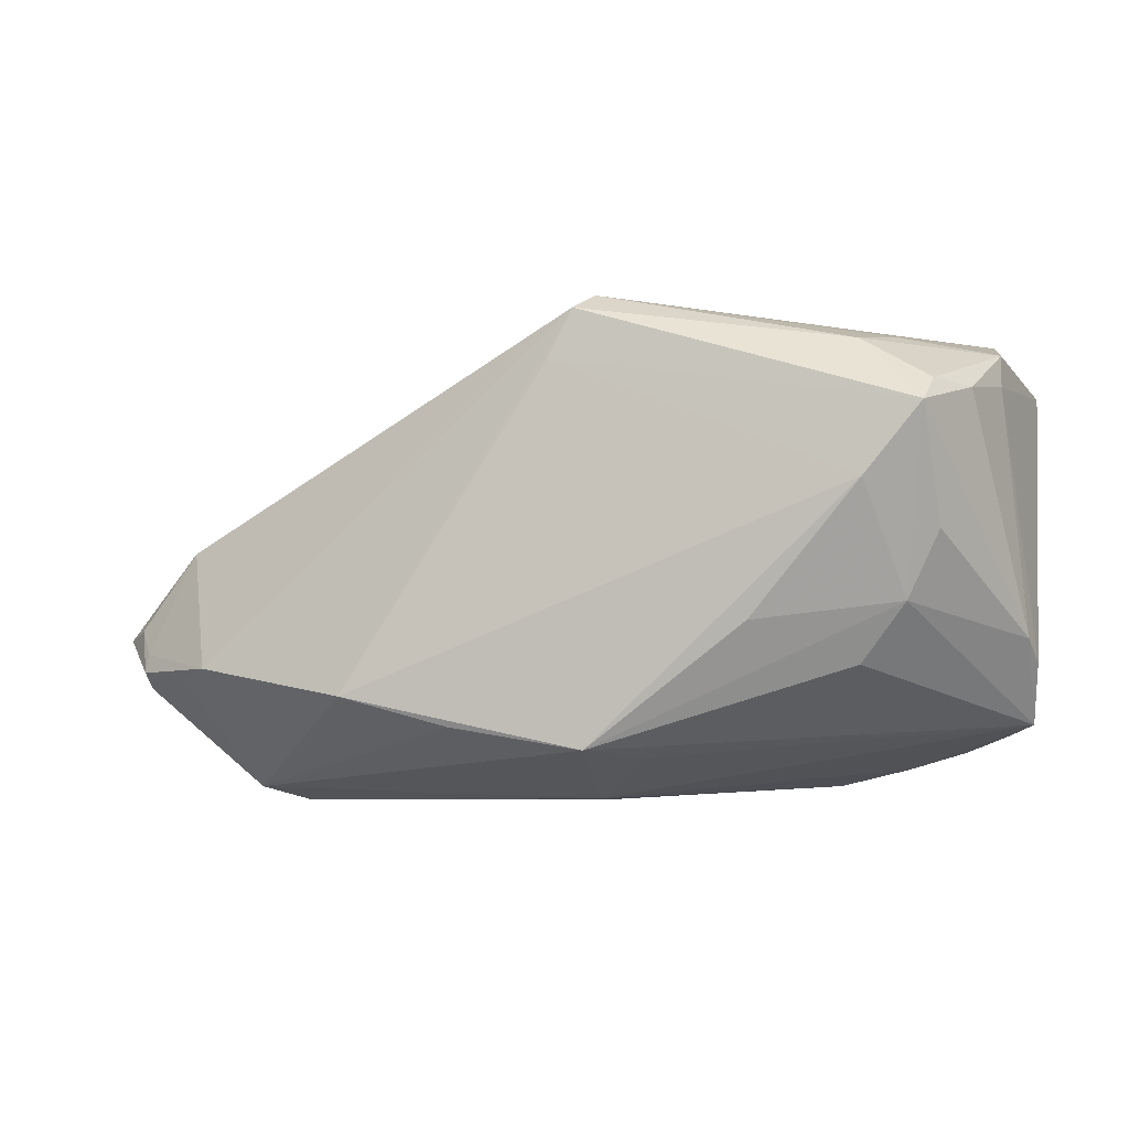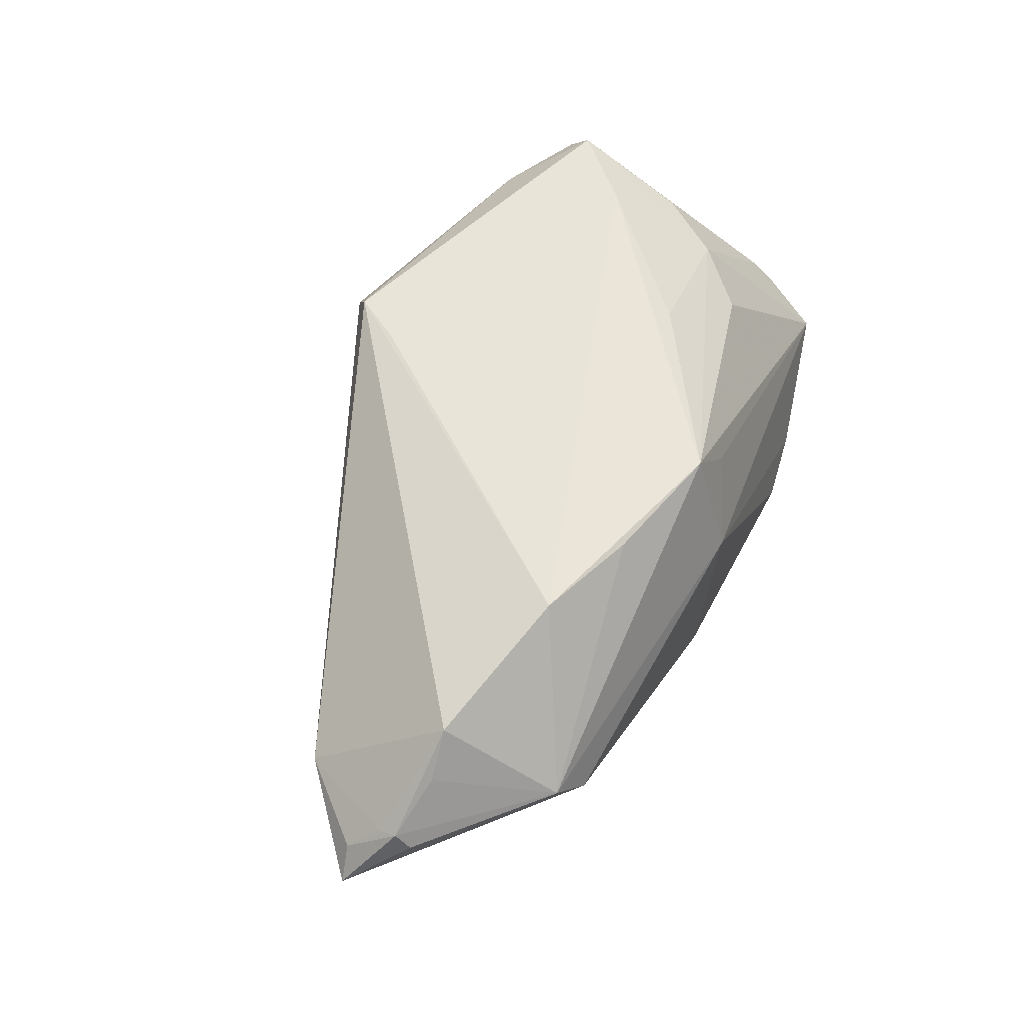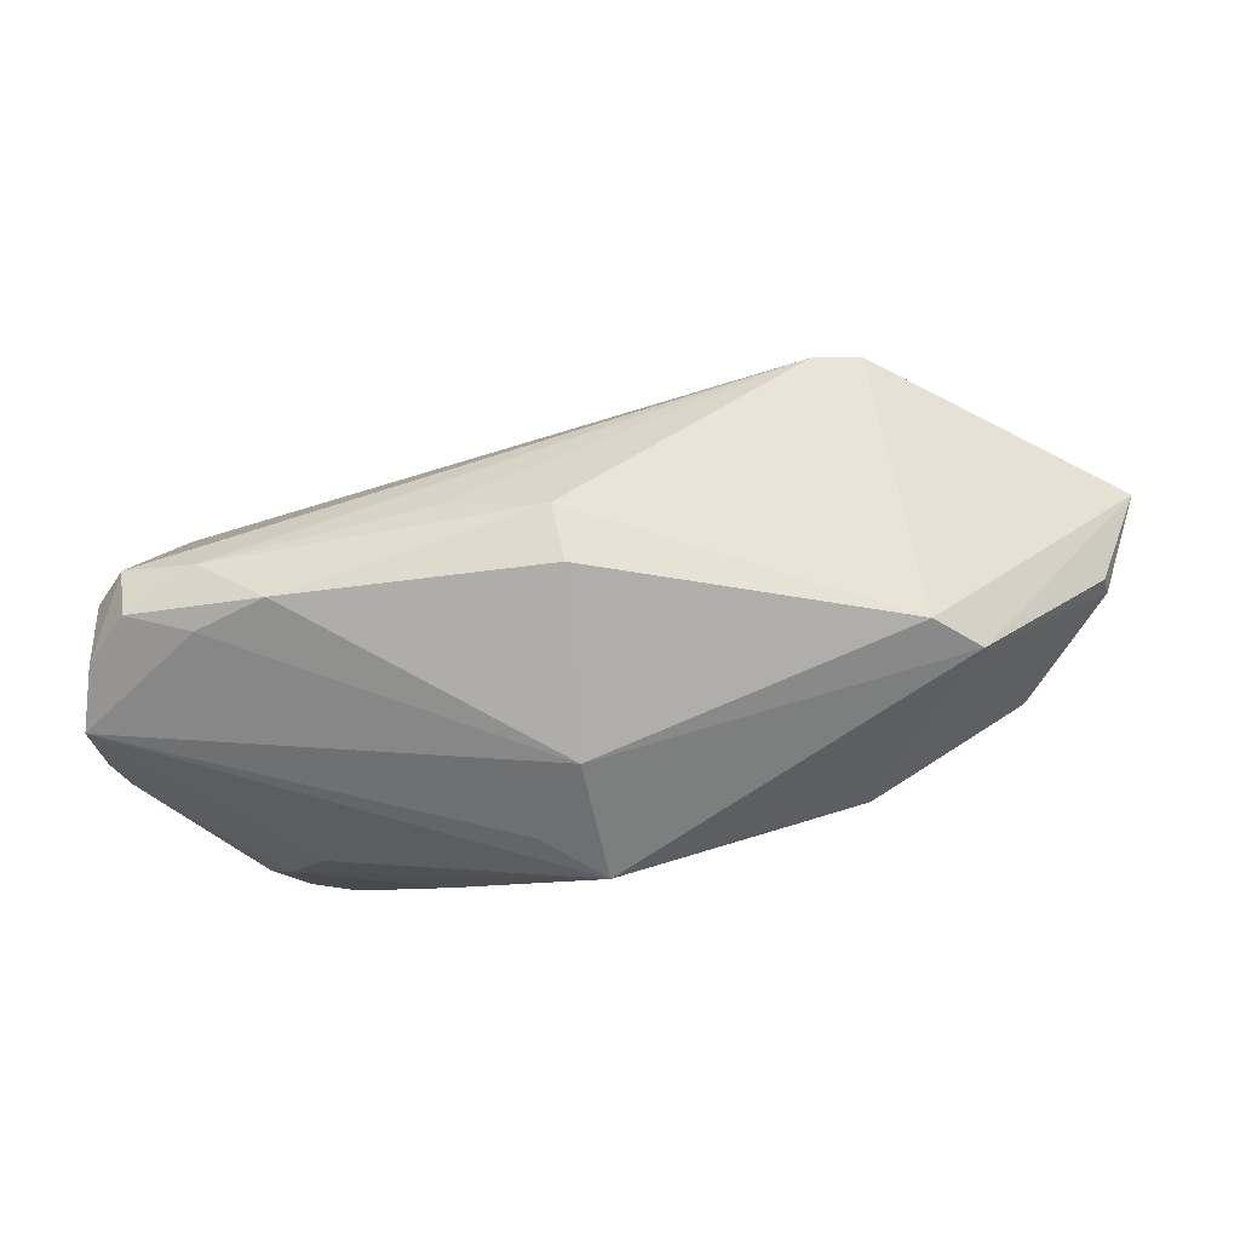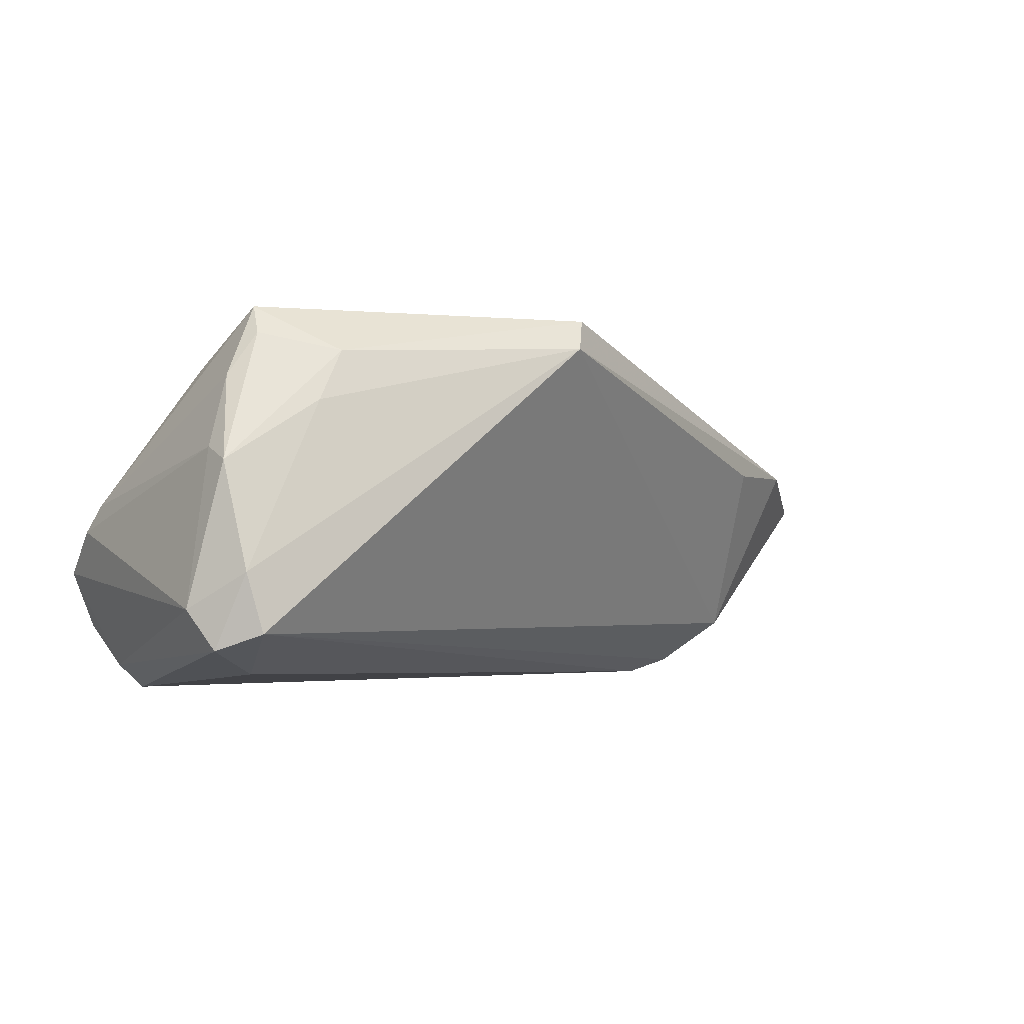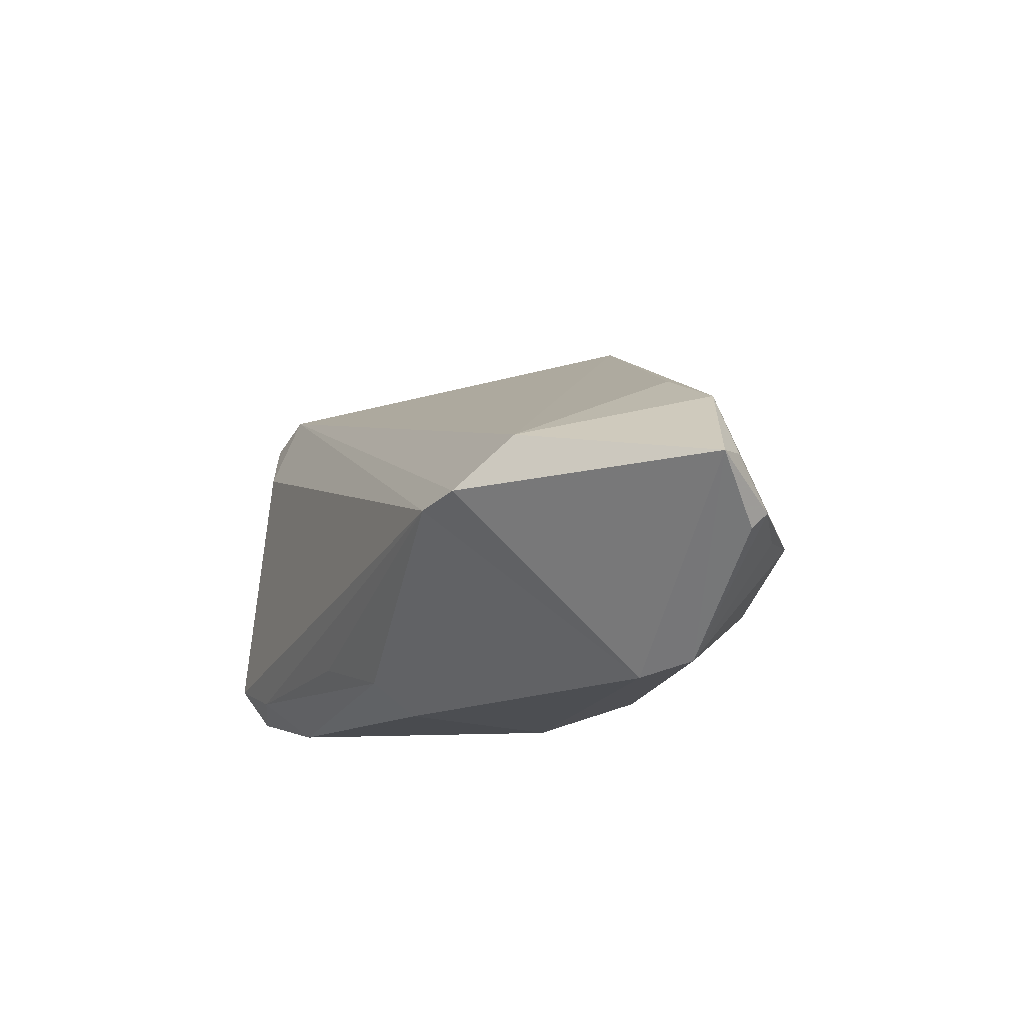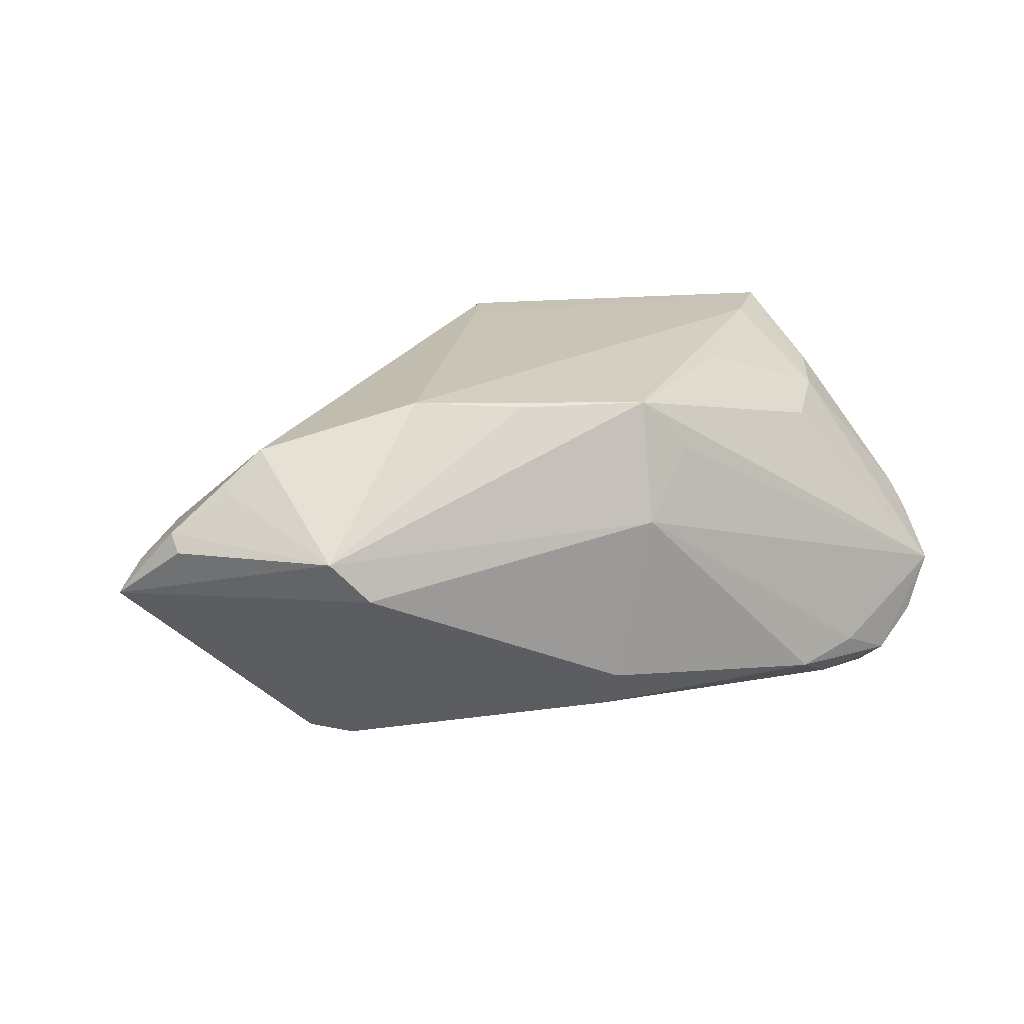
<metadata>
{"format":"obj","ext":"obj","renderer":"f3d","projection":"perspective","resolution":1024,"background":"white","views":[{"elev":-6.7,"azim":14.0,"up":"+Y"},{"elev":59.6,"azim":-60.1,"up":"+Z"},{"elev":-77.9,"azim":-163.3,"up":"+Y"},{"elev":-1.7,"azim":147.2,"up":"+Z"},{"elev":-16.6,"azim":-113.1,"up":"+Y"},{"elev":20.0,"azim":-24.5,"up":"+Z"}]}
</metadata>
<code>
v -0.008561 -0.02304 -0.02016
v 0.02286 -0.0253 -0.01947
v 0.0386 0.01904 -0.02193
v -0.05043 -0.0002999 -0.01741
v -0.0588 0.00505 0.005216
v 0.04574 0.02214 0.005954
v 0.04568 0.02637 0.004234
v 0.0336 0.02773 0.01183
v 0.04803 -0.007776 -0.0005056
v -0.04335 -0.02709 0.002355
v 0.02901 -0.01158 0.01353
v 0.0307 0.009195 0.02406
v -0.01893 -0.01876 0.02232
v -0.008442 -0.02709 -0.01436
v -0.06391 -0.008383 0.008036
v 0.04321 -0.01328 -0.02197
v 0.04812 -0.01789 -0.009521
v -0.006366 0.02464 0.02372
v -0.003688 -0.02709 0.00692
v 0.02992 0.02645 0.0182
v 0.03477 -0.004403 0.01568
v 0.04692 0.02685 -0.01861
v 0.03911 -0.02097 -0.0213
v -0.06384 -0.01079 0.009187
v -0.05665 -0.01205 0.01396
v 0.0389 0.00384 0.01707
v 0.03778 0.01774 0.02406
v 0.03881 -0.01606 -0.02528
v 0.04896 -0.01058 -0.003972
v -0.001414 0.03303 0.01965
v 0.03019 -0.01935 -0.02412
v -0.04509 -0.006561 -0.02329
v -0.05177 -0.01108 0.01873
v 0.03872 0.02085 0.02044
v -0.001199 -0.02263 0.01789
v -0.04795 -0.02544 0.007446
v 0.04272 0.02058 0.01495
v -0.04723 0.01089 0.005219
v 0.0425 0.03089 -0.01656
v -0.00252 -0.02163 0.02176
v -0.003285 0.03075 0.0236
v -0.06365 -0.01277 0.007125
v 0.0444 0.03021 -0.009202
v 0.04938 0.02412 -0.0137
v 0.04488 -0.01895 -0.01673
v 0.01702 -0.006813 0.02216
v -0.06992 -0.005896 0.0003115
v -0.06656 -0.004889 0.004131
v 0.03177 -0.02326 -0.01777
v 0.003668 -0.01913 -0.02278
v 0.003691 -0.02238 0.01484
v -0.03958 -0.007781 -0.02503
v -0.03216 -0.01503 0.02356
f 43 44 22
f 11 40 17
f 16 28 22
f 22 44 16
f 16 44 17
f 22 28 3
f 3 28 52
f 47 4 32
f 32 10 47
f 52 10 32
f 41 33 53
f 17 44 29
f 41 27 20
f 6 29 44
f 45 16 17
f 28 16 45
f 5 4 47
f 5 38 4
f 5 33 41
f 41 20 30
f 30 5 41
f 38 5 30
f 4 38 30
f 39 32 4
f 4 30 39
f 52 32 39
f 39 43 22
f 39 30 43
f 22 3 39
f 39 3 52
f 18 27 41
f 41 53 18
f 40 53 13
f 47 42 24
f 1 10 52
f 1 14 10
f 10 14 19
f 37 6 7
f 44 43 7
f 7 6 44
f 9 6 37
f 29 6 9
f 37 27 9
f 17 29 9
f 40 11 21
f 21 46 40
f 21 11 17
f 17 9 21
f 28 45 23
f 23 45 17
f 47 10 36
f 36 42 47
f 36 19 40
f 10 19 36
f 40 13 36
f 36 24 42
f 36 53 33
f 36 13 53
f 33 5 15
f 15 24 33
f 50 1 52
f 17 40 51
f 51 19 17
f 8 7 43
f 20 7 8
f 43 30 8
f 8 30 20
f 34 20 27
f 34 7 20
f 34 27 37
f 37 7 34
f 12 21 27
f 46 21 12
f 40 46 12
f 12 53 40
f 27 18 12
f 12 18 53
f 26 9 27
f 27 21 26
f 26 21 9
f 28 23 31
f 1 50 31
f 52 28 31
f 31 50 52
f 17 19 49
f 49 23 17
f 33 24 25
f 25 36 33
f 24 36 25
f 48 15 5
f 48 5 47
f 24 15 48
f 47 24 48
f 40 19 35
f 35 51 40
f 19 51 35
f 2 31 23
f 23 49 2
f 14 1 2
f 1 31 2
f 2 19 14
f 2 49 19

</code>
